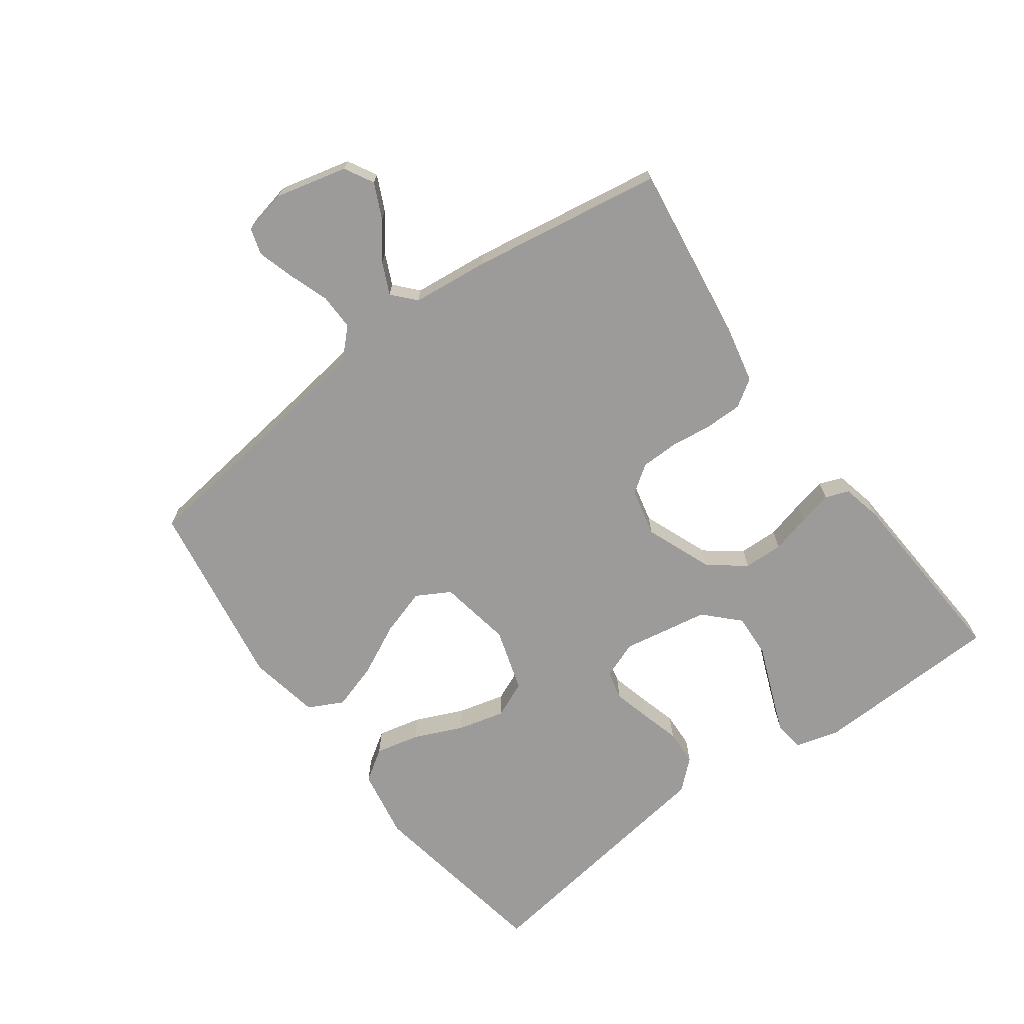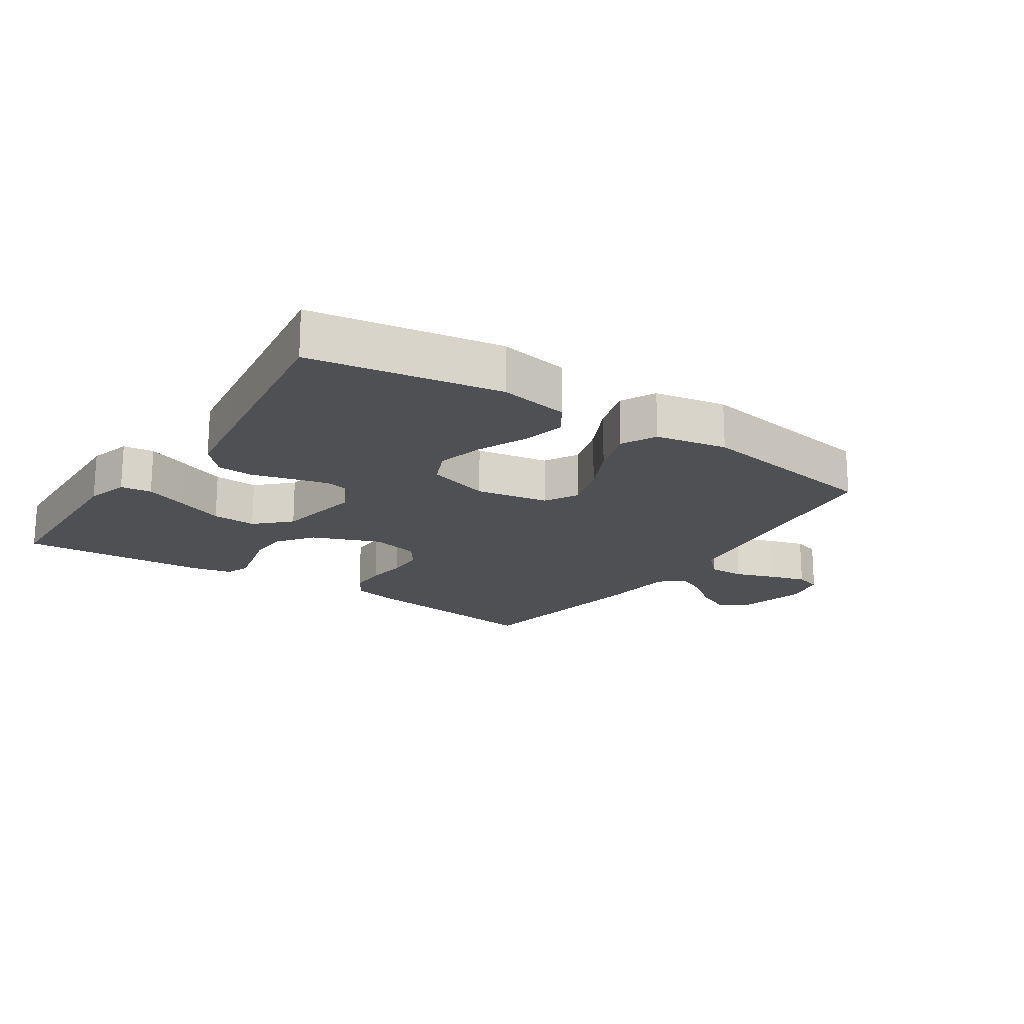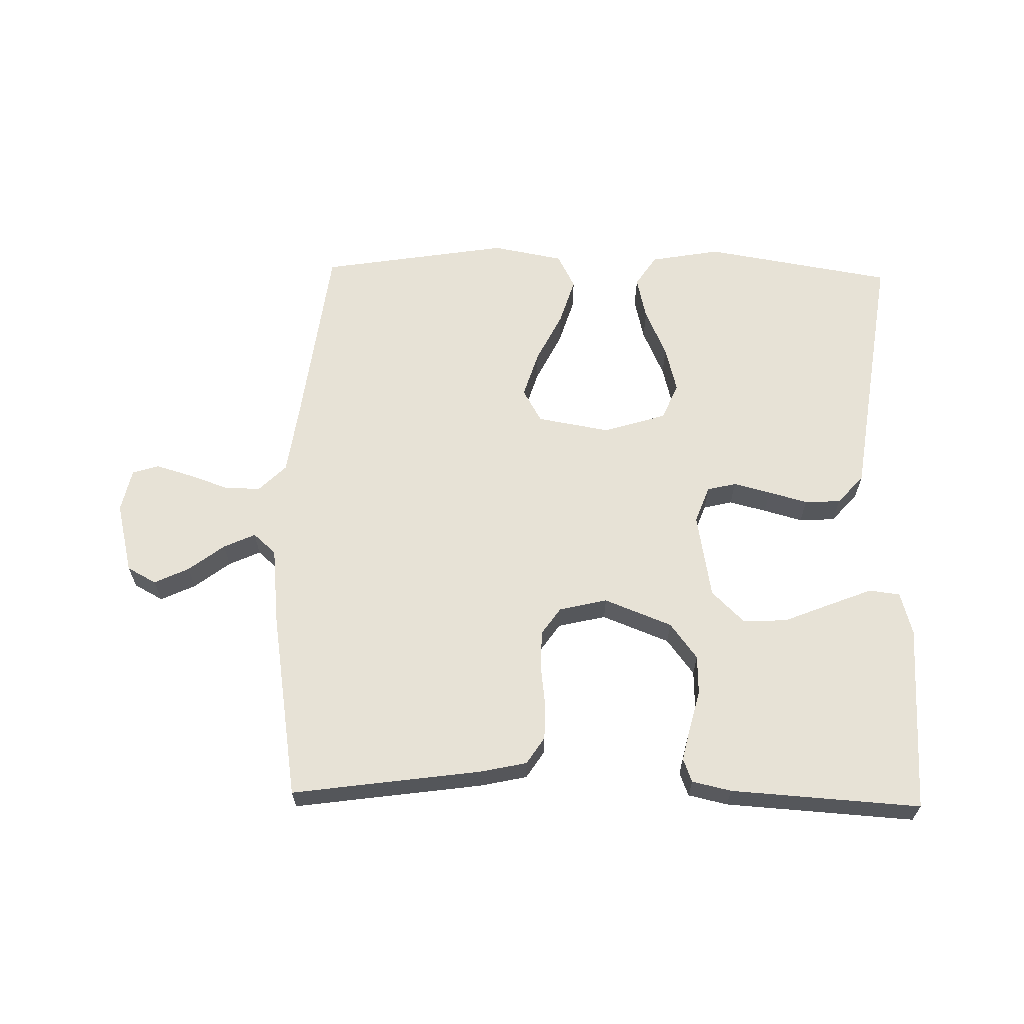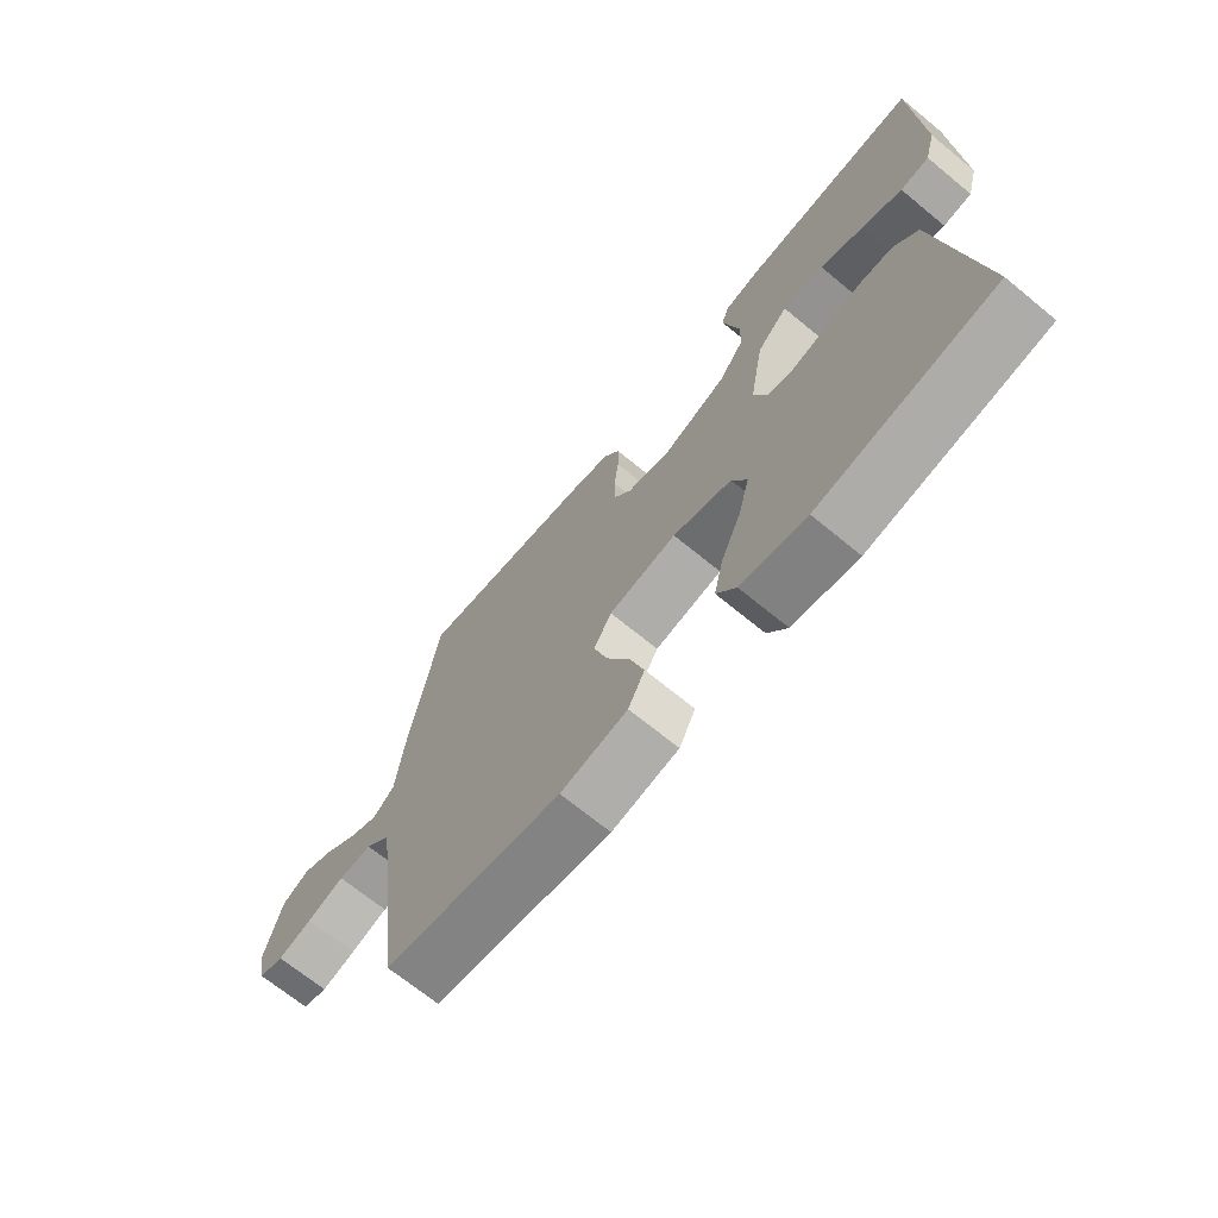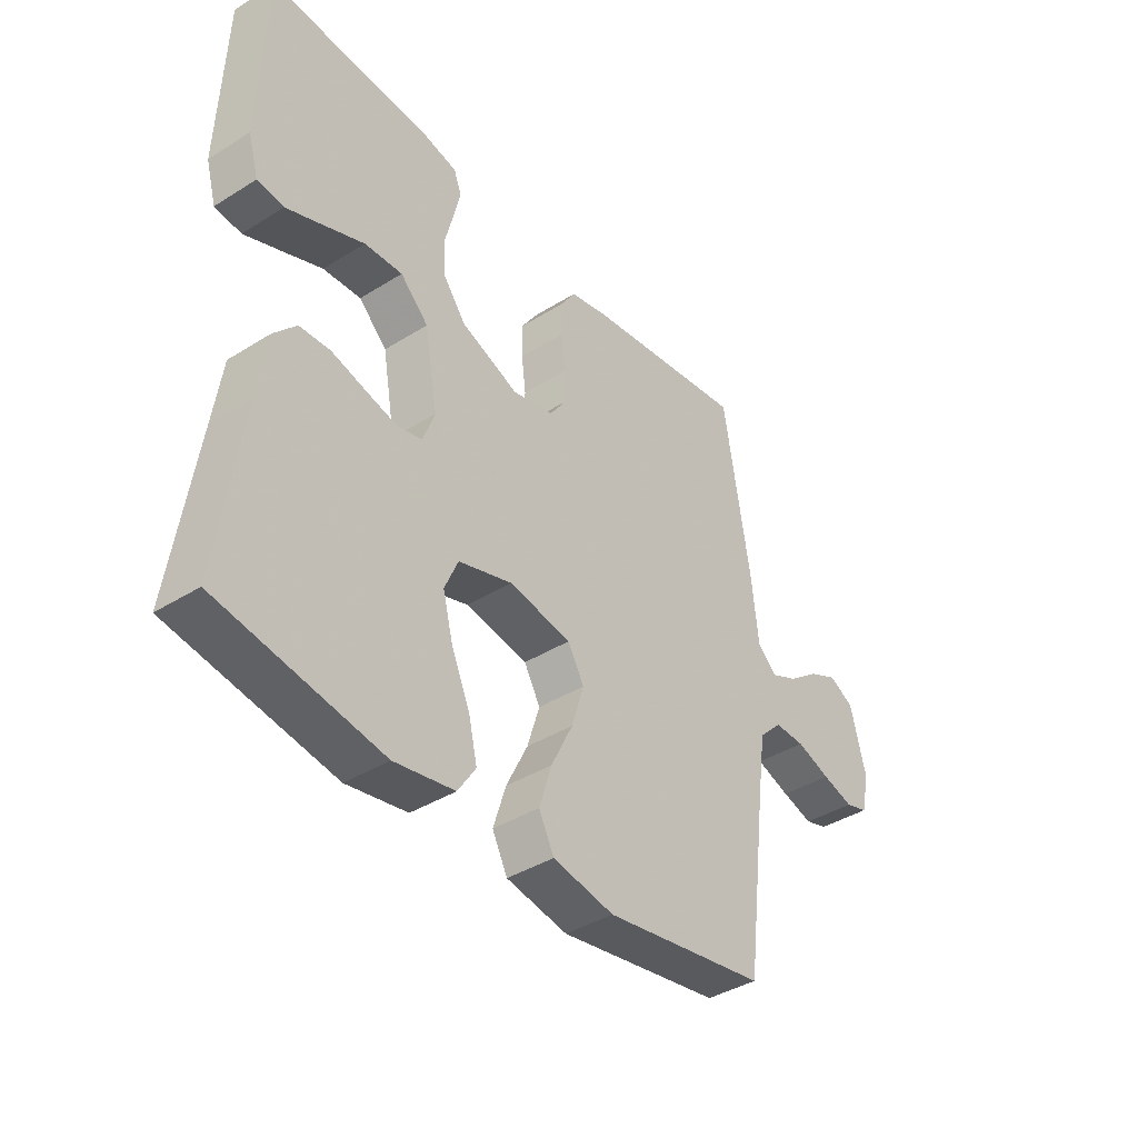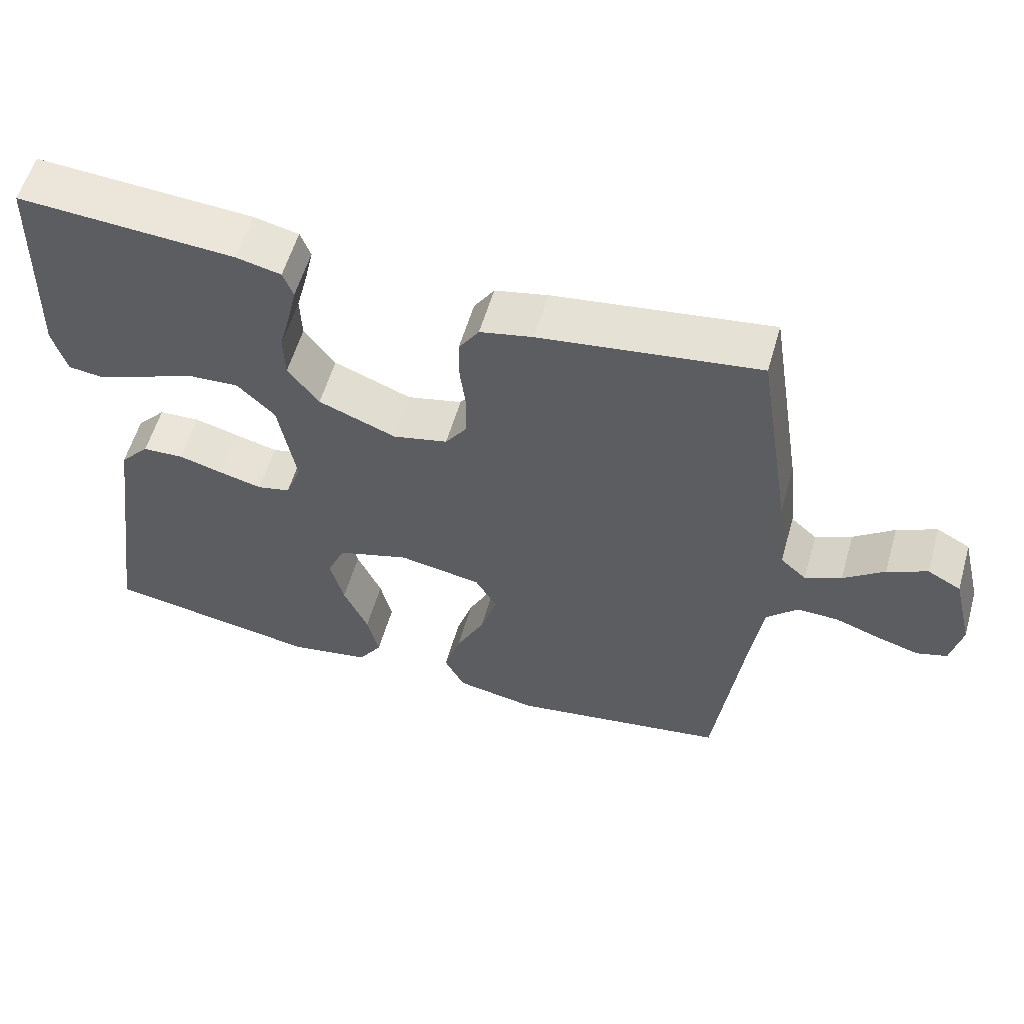
<metadata>
{"format":"obj","ext":"obj","renderer":"f3d","projection":"perspective","resolution":1024,"background":"white","views":[{"elev":-69.8,"azim":-53.7,"up":"+Y"},{"elev":-18.5,"azim":146.3,"up":"+Y"},{"elev":63.5,"azim":1.3,"up":"+Y"},{"elev":-69.2,"azim":50.6,"up":"+Z"},{"elev":-39.7,"azim":127.8,"up":"+Z"},{"elev":57.5,"azim":-163.9,"up":"+Z"}]}
</metadata>
<code>
v -0.5 0.07 0.5
v -0.2 0.07 0.458
v -0.127 0.07 0.442
v -0.099 0.07 0.399
v -0.099 0.07 0.339
v -0.107 0.07 0.275
v -0.106 0.07 0.215
v -0.076 0.07 0.172
v 0 0.07 0.154
v 0.107 0.07 0.196
v 0.15 0.07 0.253
v 0.152 0.07 0.315
v 0.136 0.07 0.377
v 0.124 0.07 0.43
v 0.138 0.07 0.467
v 0.2 0.07 0.481
v 0.5 0.07 0.5
v 0.51 0.07 0.2
v 0.491 0.07 0.132
v 0.442 0.07 0.126
v 0.374 0.07 0.153
v 0.3 0.07 0.183
v 0.23 0.07 0.187
v 0.178 0.07 0.136
v 0.154 0.07 0
v 0.176 0.07 -0.059
v 0.222 0.07 -0.07
v 0.281 0.07 -0.055
v 0.343 0.07 -0.038
v 0.4 0.07 -0.041
v 0.441 0.07 -0.087
v 0.457 0.07 -0.2
v 0.5 0.07 -0.5
v 0.2 0.07 -0.55
v 0.089 0.07 -0.53
v 0.056 0.07 -0.48
v 0.072 0.07 -0.411
v 0.106 0.07 -0.334
v 0.125 0.07 -0.26
v 0.1 0.07 -0.202
v 0 0.07 -0.171
v -0.115 0.07 -0.191
v -0.145 0.07 -0.244
v -0.122 0.07 -0.318
v -0.082 0.07 -0.399
v -0.059 0.07 -0.473
v -0.087 0.07 -0.528
v -0.2 0.07 -0.549
v -0.5 0.07 -0.5
v -0.538 0.07 -0.2
v -0.554 0.07 -0.085
v -0.597 0.07 -0.042
v -0.654 0.07 -0.043
v -0.717 0.07 -0.065
v -0.775 0.07 -0.082
v -0.817 0.07 -0.069
v -0.832 0.07 0
v -0.804 0.07 0.113
v -0.758 0.07 0.138
v -0.703 0.07 0.112
v -0.647 0.07 0.069
v -0.597 0.07 0.046
v -0.561 0.07 0.078
v -0.548 0.07 0.2
v -0.5 0 0.5
v -0.2 0 0.458
v -0.127 0 0.442
v -0.099 0 0.399
v -0.099 0 0.339
v -0.107 0 0.275
v -0.106 0 0.215
v -0.076 0 0.172
v 0 0 0.154
v 0.107 0 0.196
v 0.15 0 0.253
v 0.152 0 0.315
v 0.136 0 0.377
v 0.124 0 0.43
v 0.138 0 0.467
v 0.2 0 0.481
v 0.5 0 0.5
v 0.51 0 0.2
v 0.491 0 0.132
v 0.442 0 0.126
v 0.374 0 0.153
v 0.3 0 0.183
v 0.23 0 0.187
v 0.178 0 0.136
v 0.154 0 0
v 0.176 0 -0.059
v 0.222 0 -0.07
v 0.281 0 -0.055
v 0.343 0 -0.038
v 0.4 0 -0.041
v 0.441 0 -0.087
v 0.457 0 -0.2
v 0.5 0 -0.5
v 0.2 0 -0.55
v 0.089 0 -0.53
v 0.056 0 -0.48
v 0.072 0 -0.411
v 0.106 0 -0.334
v 0.125 0 -0.26
v 0.1 0 -0.202
v 0 0 -0.171
v -0.115 0 -0.191
v -0.145 0 -0.244
v -0.122 0 -0.318
v -0.082 0 -0.399
v -0.059 0 -0.473
v -0.087 0 -0.528
v -0.2 0 -0.549
v -0.5 0 -0.5
v -0.538 0 -0.2
v -0.554 0 -0.085
v -0.597 0 -0.042
v -0.654 0 -0.043
v -0.717 0 -0.065
v -0.775 0 -0.082
v -0.817 0 -0.069
v -0.832 0 0
v -0.804 0 0.113
v -0.758 0 0.138
v -0.703 0 0.112
v -0.647 0 0.069
v -0.597 0 0.046
v -0.561 0 0.078
v -0.548 0 0.2
f 63 64 1 2
f 58 59 60 61
f 58 61 62
f 57 58 62
f 56 57 62
f 53 54 55 56
f 53 56 62
f 52 53 62 63
f 47 48 49 50
f 47 50 51
f 44 45 46 47
f 43 44 47 51
f 42 43 51 52
f 35 36 37 38
f 35 38 39
f 32 33 34 35
f 32 35 39
f 31 32 39 40
f 28 29 30 31
f 27 28 31 40
f 19 20 21 22
f 17 18 19 22
f 17 22 23
f 16 17 23 24
f 12 13 14 15
f 12 15 16 24
f 3 4 5 6
f 3 6 7
f 2 3 7
f 63 2 7
f 41 42 52 63
f 41 63 7 8
f 26 27 40 41
f 25 26 41 8
f 11 12 24 25
f 10 11 25
f 9 10 25
f 8 9 25
f 66 65 128 127
f 125 124 123 122
f 126 125 122
f 126 122 121
f 126 121 120
f 120 119 118 117
f 126 120 117
f 127 126 117 116
f 114 113 112 111
f 115 114 111
f 111 110 109 108
f 115 111 108 107
f 116 115 107 106
f 102 101 100 99
f 103 102 99
f 99 98 97 96
f 103 99 96
f 104 103 96 95
f 95 94 93 92
f 104 95 92 91
f 86 85 84 83
f 86 83 82 81
f 87 86 81
f 88 87 81 80
f 79 78 77 76
f 88 80 79 76
f 70 69 68 67
f 71 70 67
f 71 67 66
f 71 66 127
f 127 116 106 105
f 72 71 127 105
f 105 104 91 90
f 72 105 90 89
f 89 88 76 75
f 89 75 74
f 89 74 73
f 89 73 72
f 1 65 66 2
f 2 66 67 3
f 3 67 68 4
f 4 68 69 5
f 5 69 70 6
f 6 70 71 7
f 7 71 72 8
f 8 72 73 9
f 9 73 74 10
f 10 74 75 11
f 11 75 76 12
f 12 76 77 13
f 13 77 78 14
f 14 78 79 15
f 15 79 80 16
f 16 80 81 17
f 17 81 82 18
f 18 82 83 19
f 19 83 84 20
f 20 84 85 21
f 21 85 86 22
f 22 86 87 23
f 23 87 88 24
f 24 88 89 25
f 25 89 90 26
f 26 90 91 27
f 27 91 92 28
f 28 92 93 29
f 29 93 94 30
f 30 94 95 31
f 31 95 96 32
f 32 96 97 33
f 33 97 98 34
f 34 98 99 35
f 35 99 100 36
f 36 100 101 37
f 37 101 102 38
f 38 102 103 39
f 39 103 104 40
f 40 104 105 41
f 41 105 106 42
f 42 106 107 43
f 43 107 108 44
f 44 108 109 45
f 45 109 110 46
f 46 110 111 47
f 47 111 112 48
f 48 112 113 49
f 49 113 114 50
f 50 114 115 51
f 51 115 116 52
f 52 116 117 53
f 53 117 118 54
f 54 118 119 55
f 55 119 120 56
f 56 120 121 57
f 57 121 122 58
f 58 122 123 59
f 59 123 124 60
f 60 124 125 61
f 61 125 126 62
f 62 126 127 63
f 63 127 128 64
f 64 128 65 1

</code>
